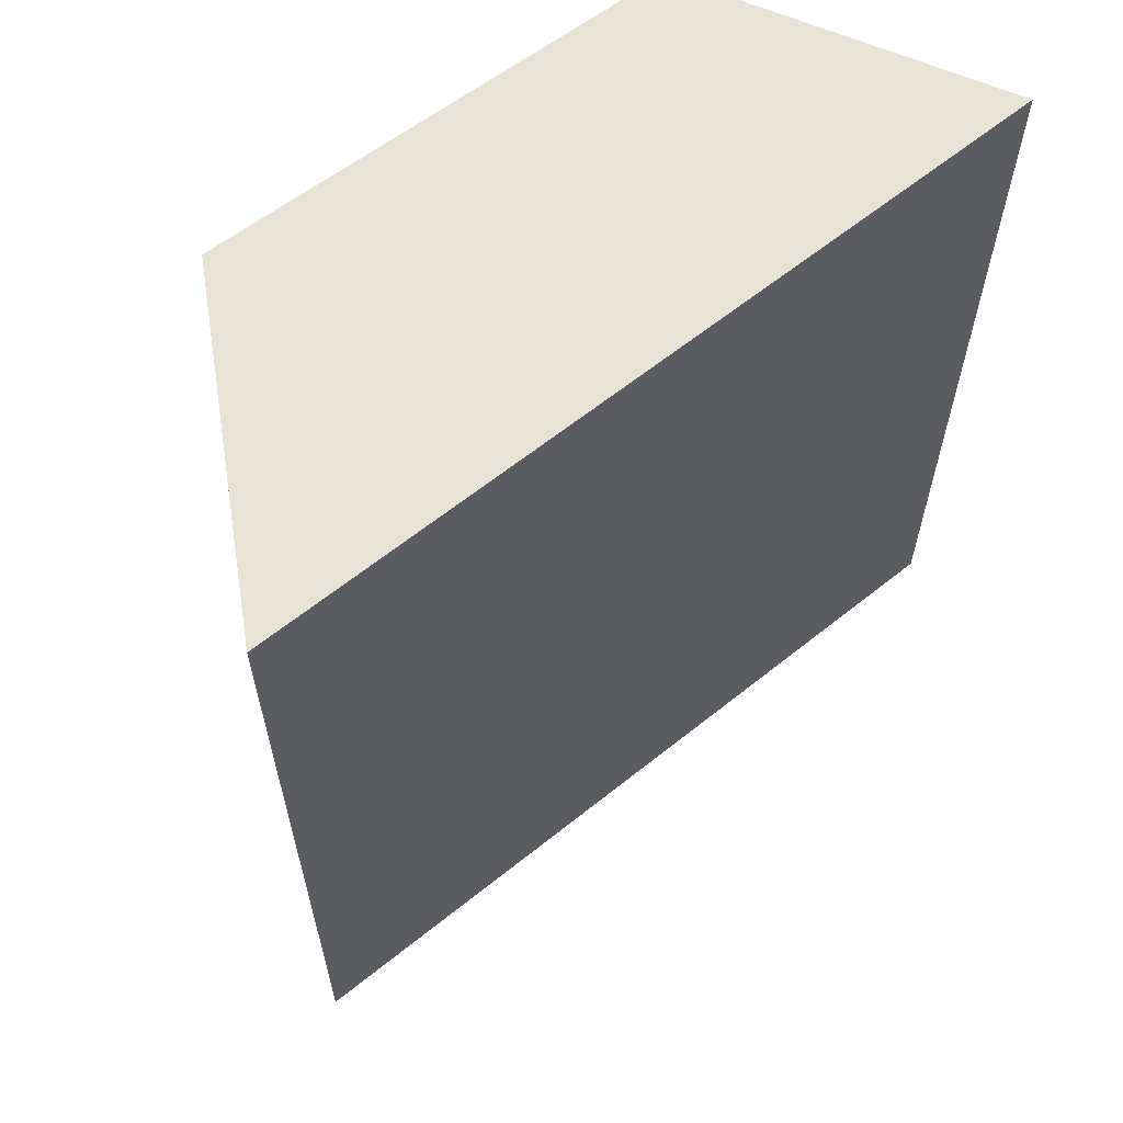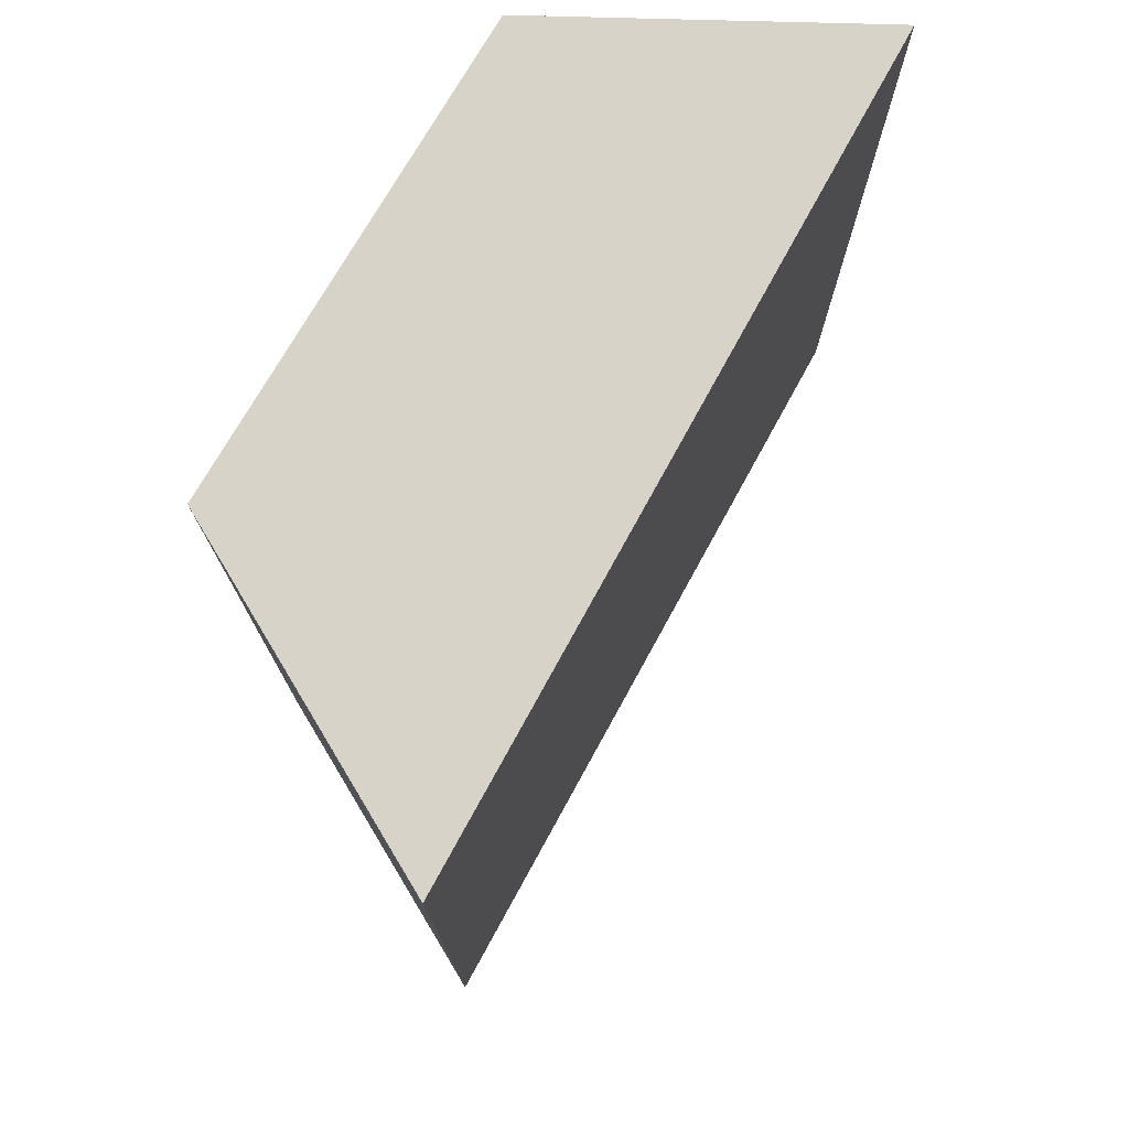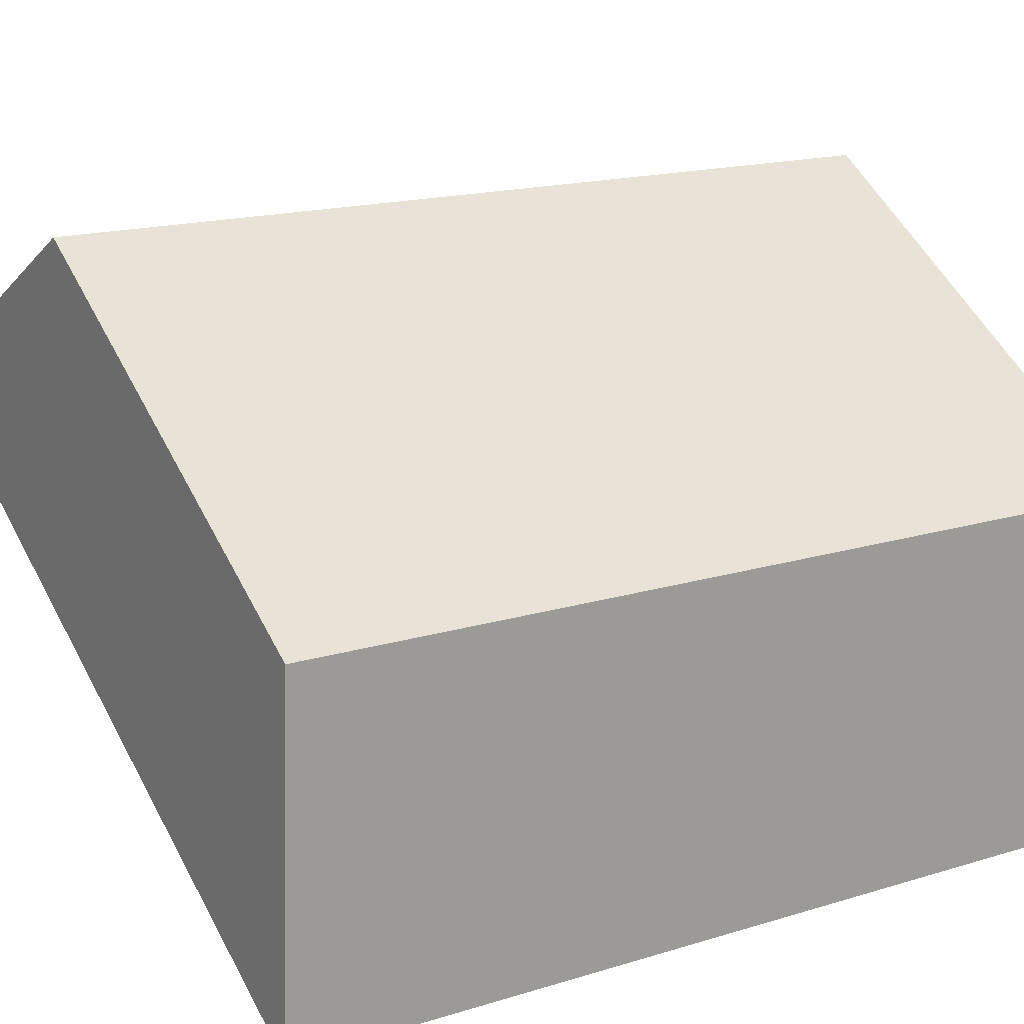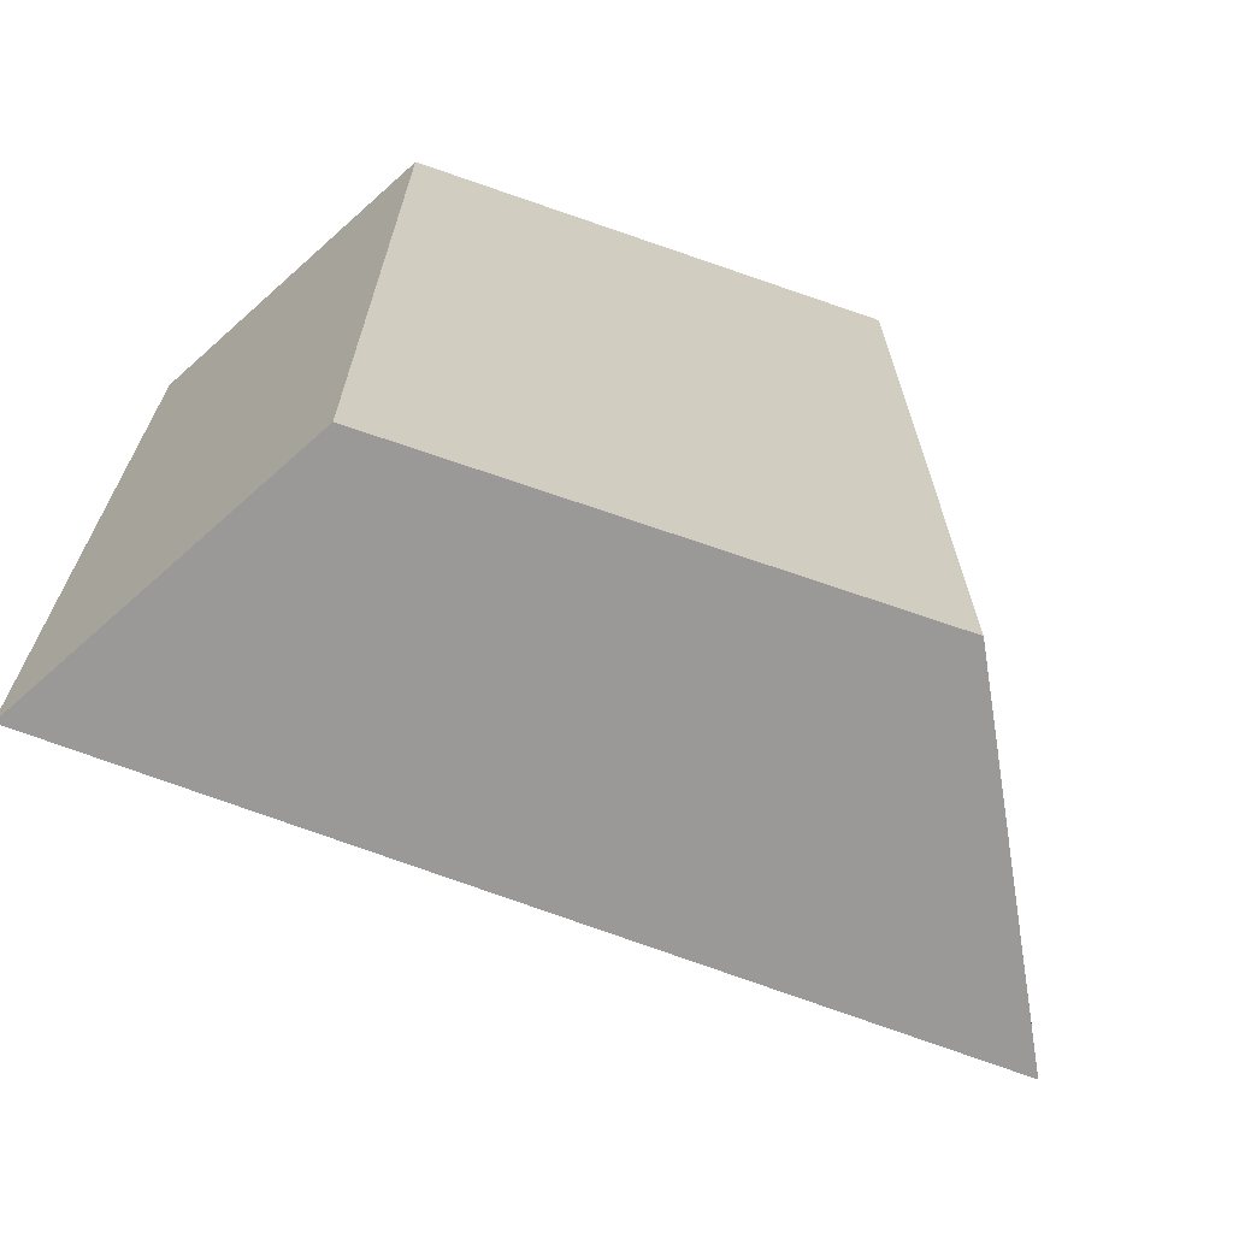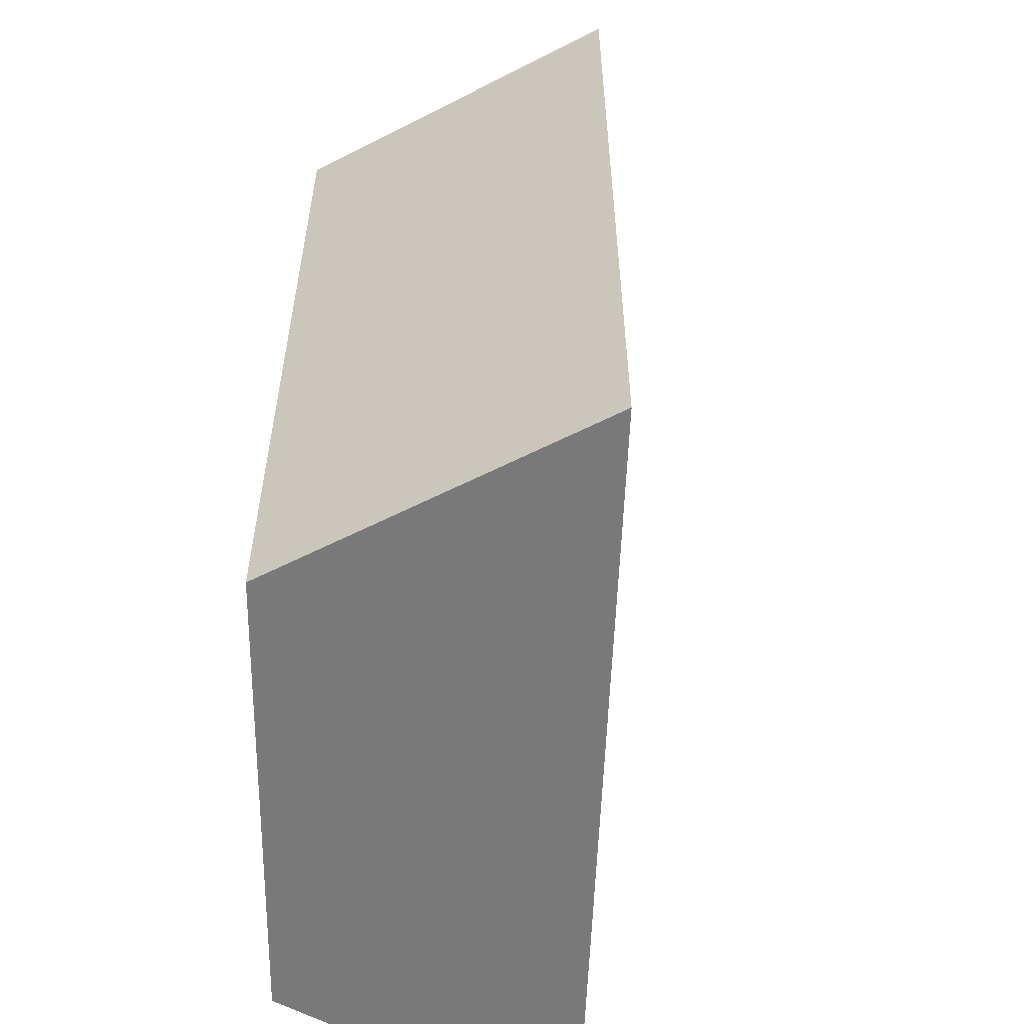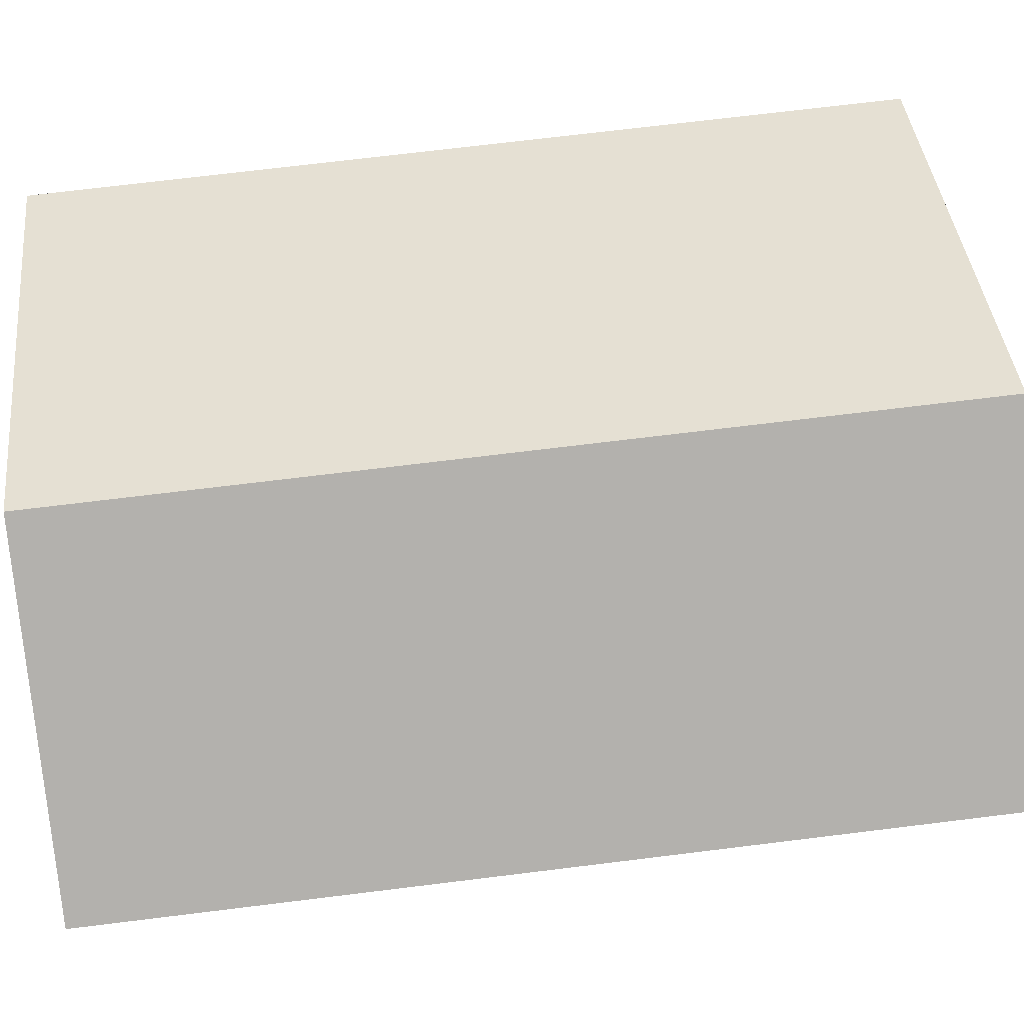
<metadata>
{"format":"obj","ext":"obj","renderer":"f3d","projection":"perspective","resolution":1024,"background":"white","views":[{"elev":62.6,"azim":110.5,"up":"+Y"},{"elev":76.5,"azim":88.4,"up":"+Y"},{"elev":16.5,"azim":-122.2,"up":"+Z"},{"elev":-68.9,"azim":-51.3,"up":"+Y"},{"elev":-57.8,"azim":57.4,"up":"+Y"},{"elev":71.8,"azim":83.0,"up":"+Z"}]}
</metadata>
<code>
v  1.517 3.173 0.952
v  0.068 3.173 -1.253
v  0 3.173 1.943e-16
v  2.695 3.173 0.285
v  0 0 0
v  1.517 -5.829e-17 0.952
v  2.695 -1.745e-17 0.285
v  0.068 7.672e-17 -1.253
g defaultobject
f 1 2 3
f 2 1 4
f 5 1 3
f 1 5 6
f 6 4 1
f 4 6 7
f 7 2 4
f 2 7 8
f 8 3 2
f 3 8 5
f 5 7 6
f 7 5 8

</code>
